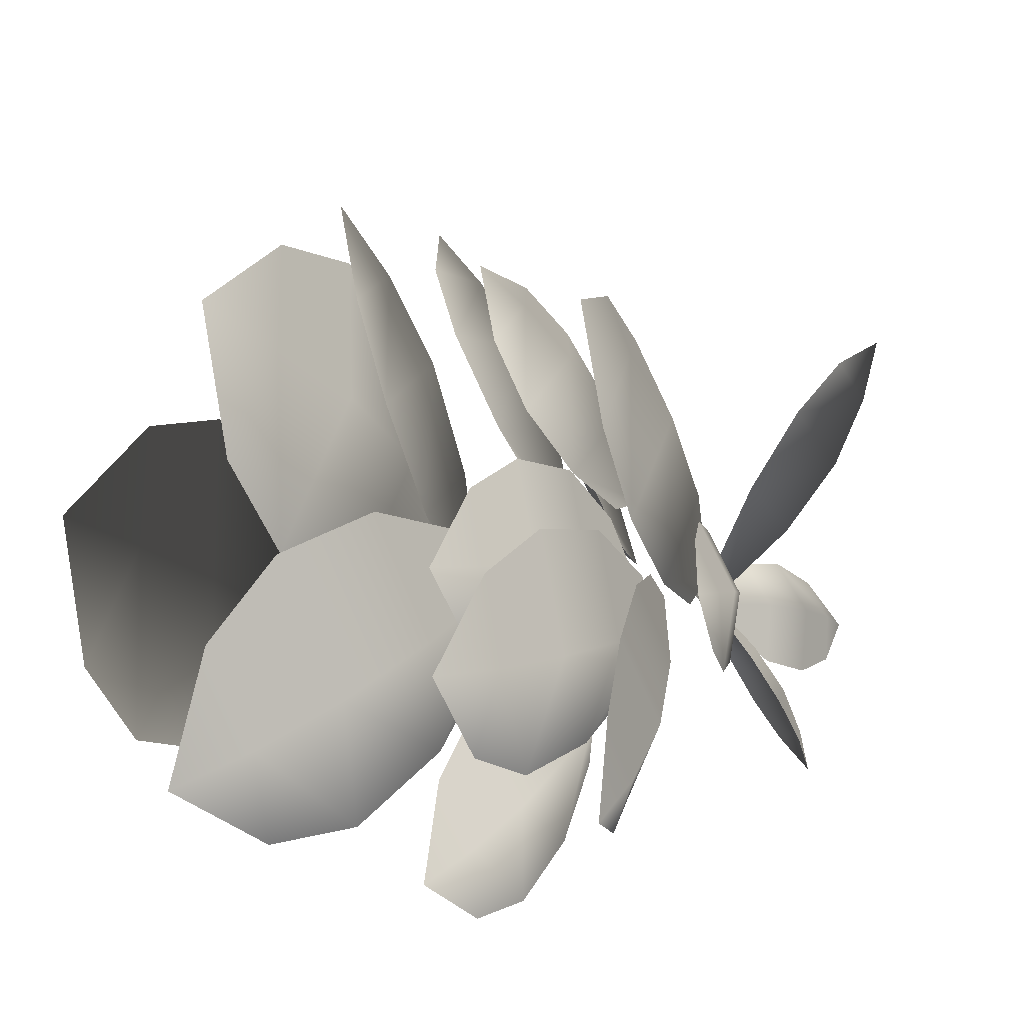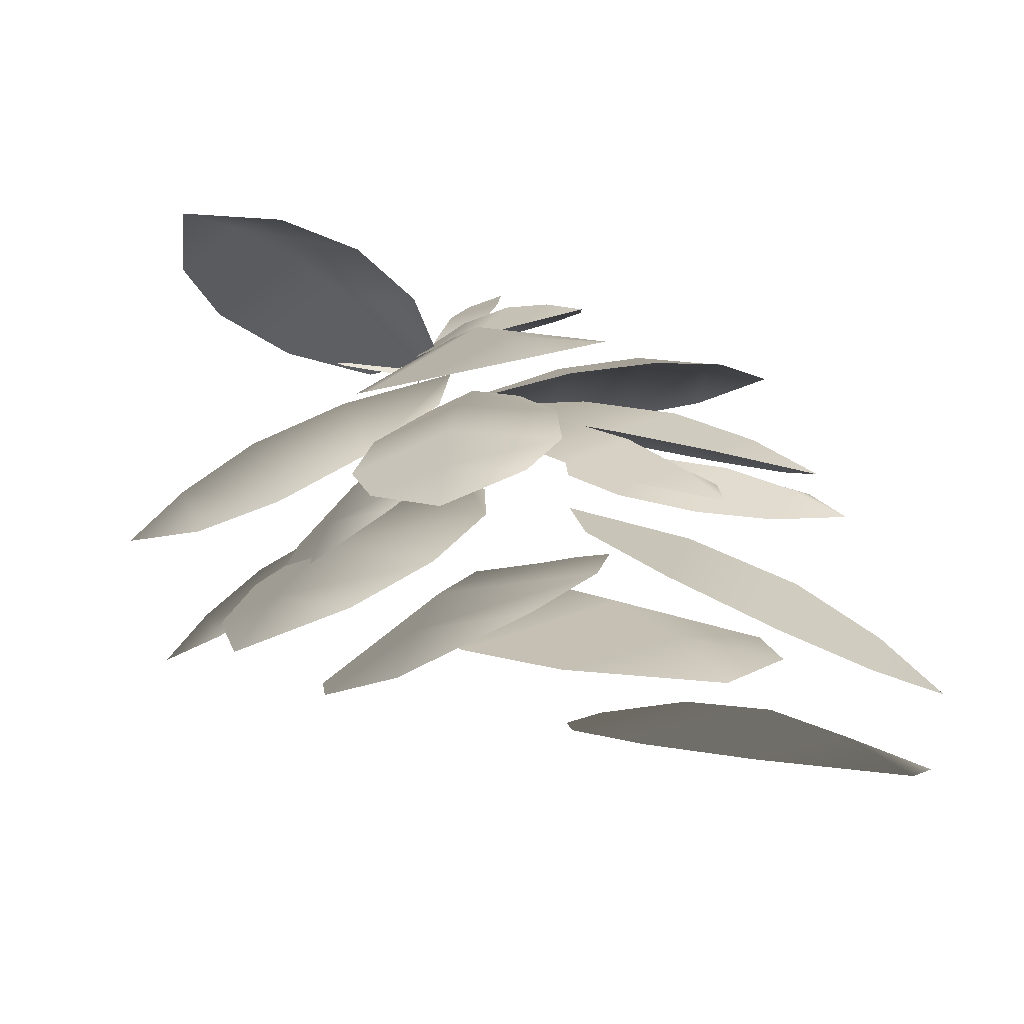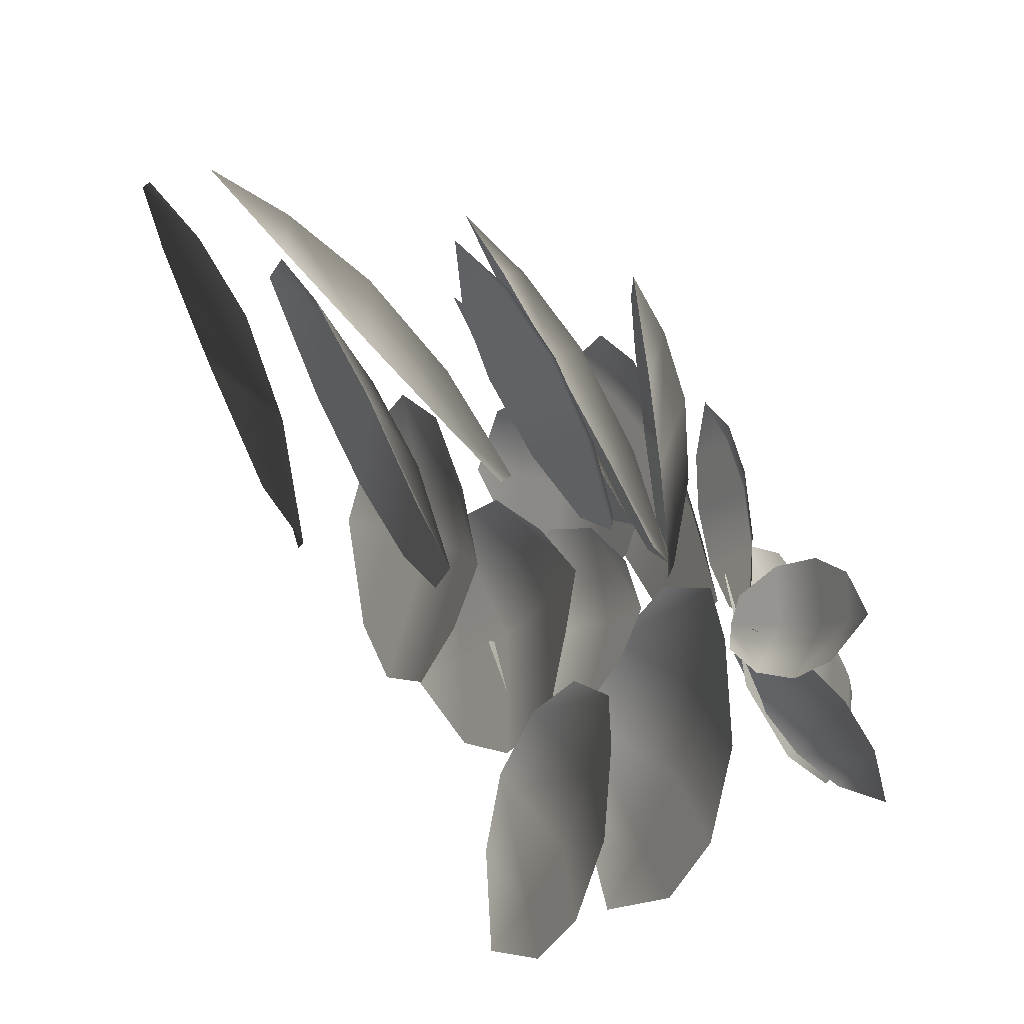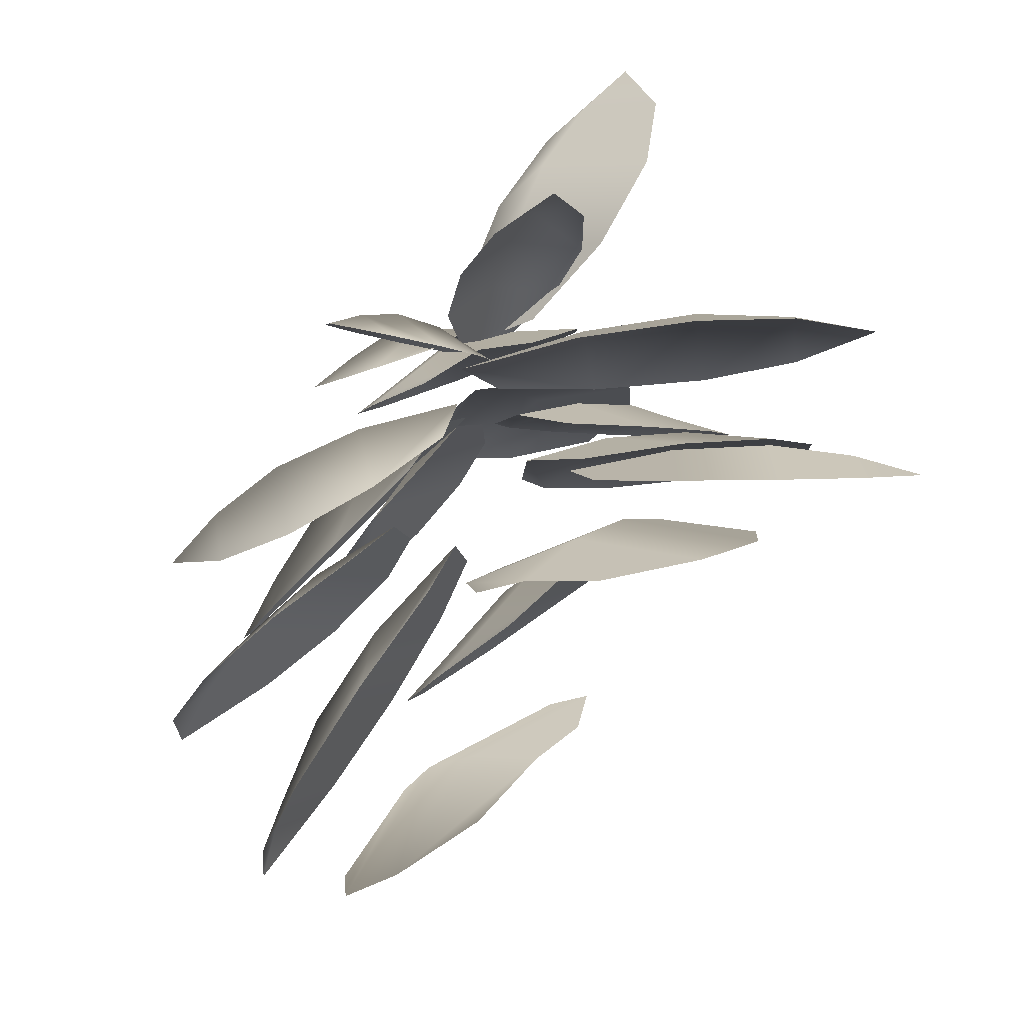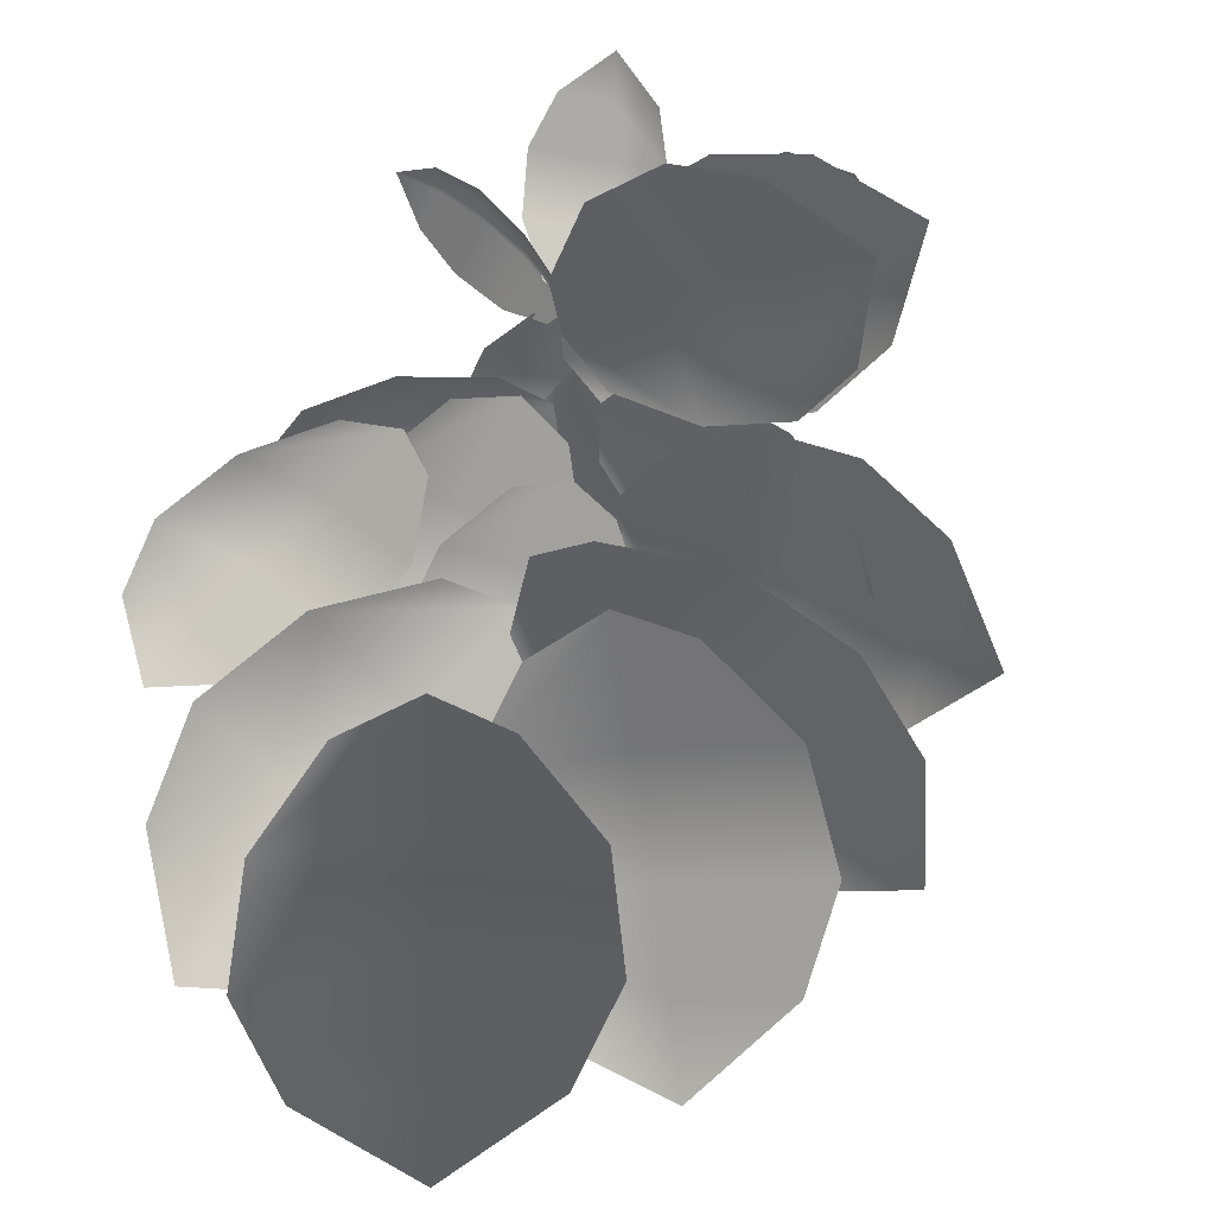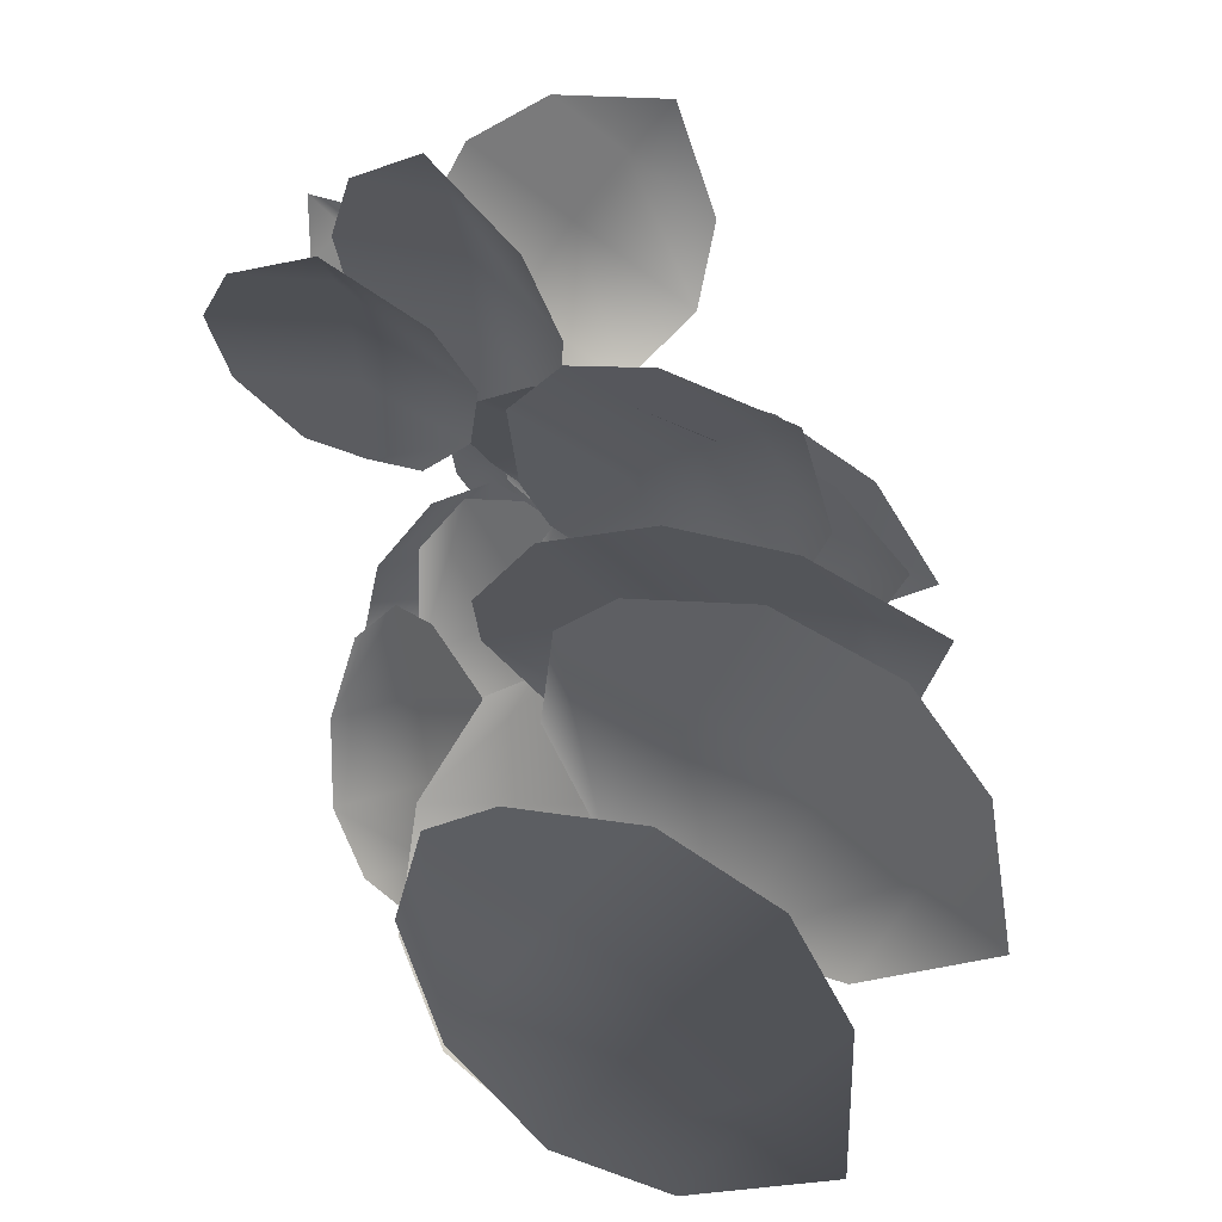
<metadata>
{"format":"obj","ext":"obj","renderer":"f3d","projection":"perspective","resolution":1024,"background":"white","views":[{"elev":37.4,"azim":99.4,"up":"+Z"},{"elev":75.9,"azim":-9.5,"up":"+Z"},{"elev":-61.8,"azim":94.2,"up":"+Z"},{"elev":-69.0,"azim":-155.4,"up":"+Z"},{"elev":-47.3,"azim":-144.9,"up":"+Y"},{"elev":-49.3,"azim":-89.2,"up":"+Y"}]}
</metadata>
<code>
g FoliagePlant_12
v -0.1228 0.1267 -0.07447
v -0.2133 0.06042 0.0806
v -0.1744 0.09852 -0.03403
v -0.09359 0.112 0.06931
v 0.03028 0.08768 0.03407
v -0.05025 0.1124 -0.05775
v -0.06633 0.0796 0.1938
v -0.198 0.02179 0.2059
v 0.07428 0.05227 0.1538
v -0.04038 0.03275 0.292
v -0.1362 -0.005245 0.302
v 0.06088 0.01681 0.2644
v -0.01895 -0.02021 0.3688
v -0.05727 0.07513 -0.1002
v -0.02061 0.006355 0.06159
v -0.07126 0.05264 -0.0391
v 0.05414 0.04212 -0.03671
v 0.1033 0.01297 -0.1521
v -0.00811 0.05601 -0.148
v 0.154 -0.007093 0.01985
v 0.07149 -0.04736 0.1278
v 0.2099 -0.0399 -0.1111
v 0.2324 -0.06537 0.06128
v 0.1738 -0.09118 0.1405
v 0.274 -0.08582 -0.03236
v 0.2921 -0.1257 0.0931
v -0.1269 0.159 -0.102
v -0.1191 0.1241 9.686e-05
v -0.1373 0.14 -0.06512
v -0.07162 0.1684 -0.05009
v -0.01927 0.165 -0.1134
v -0.08639 0.1609 -0.123
v -0.01985 0.1648 -0.005757
v -0.07196 0.1154 0.04929
v 0.03953 0.1611 -0.07762
v 0.02579 0.1497 0.02722
v -0.01233 0.1163 0.06788
v 0.06841 0.1494 -0.02396
v 0.06411 0.1281 0.05246
v -0.1374 0.1444 -0.1052
v -0.2938 0.196 -0.1404
v -0.1962 0.1509 -0.1394
v -0.1972 0.2145 -0.04751
v -0.1295 0.1704 0.06126
v -0.1125 0.1379 -0.0366
v -0.2622 0.2645 0.01154
v -0.3688 0.2433 -0.09042
v -0.1851 0.2147 0.135
v -0.323 0.2901 0.06699
v -0.3989 0.278 -0.007916
v -0.2661 0.2573 0.1553
v -0.3793 0.2998 0.1151
v -0.07511 0.07971 -0.0702
v 0.03931 0.05737 0.03651
v -0.04774 0.06449 -0.0163
v 0.03399 0.09977 -0.0761
v 0.02486 0.06931 -0.1925
v -0.0551 0.07058 -0.133
v 0.1339 0.09953 -0.0823
v 0.1398 0.05187 0.04153
v 0.1235 0.06522 -0.2144
v 0.217 0.08043 -0.09032
v 0.2214 0.04963 -0.0001982
v 0.2097 0.05931 -0.1855
v 0.285 0.05105 -0.09688
v 0.02841 0.0128 -0.1709
v 0.07964 -0.06827 -0.08438
v 0.02613 -0.02057 -0.1325
v 0.1326 -0.008288 -0.1547
v 0.1703 -0.001208 -0.2464
v 0.07234 0.01361 -0.2151
v 0.2251 -0.04158 -0.1451
v 0.1667 -0.1083 -0.06798
v 0.2679 -0.0333 -0.2491
v 0.2997 -0.08284 -0.1438
v 0.2581 -0.1285 -0.08671
v 0.3314 -0.07425 -0.2178
v 0.3583 -0.127 -0.1462
v -0.09724 -0.1739 -0.006534
v -0.1859 -0.243 0.1857
v -0.1571 -0.1981 0.05438
v -0.03128 -0.2098 0.1273
v 0.1068 -0.2513 0.03948
v -0.007861 -0.2023 -0.02015
v 0.02641 -0.2634 0.2462
v -0.1439 -0.3011 0.3102
v 0.1833 -0.3103 0.1465
v 0.07301 -0.3281 0.3374
v -0.0498 -0.3515 0.3854
v 0.187 -0.3582 0.267
v 0.1075 -0.3956 0.4079
v -0.1078 -0.03057 -0.0117
v -0.2776 -0.07276 -0.04608
v -0.1713 -0.04646 -0.0382
v -0.1924 -0.06837 0.06316
v -0.09063 -0.1214 0.1412
v -0.08449 -0.06902 0.04873
v -0.2728 -0.1225 0.1291
v -0.3663 -0.1282 0.008544
v -0.1572 -0.1825 0.2178
v -0.3346 -0.1835 0.178
v -0.4033 -0.1846 0.09206
v -0.2521 -0.2239 0.2436
v -0.3833 -0.2444 0.212
v -0.0542 0.038 -0.008739
v -0.05373 -0.03253 0.1175
v -0.07265 0.0134 0.04
v 0.02102 -4.292e-05 0.04441
v 0.07536 -0.01189 -0.05012
v -0.006852 0.02393 -0.04545
v 0.0866 -0.04778 0.08918
v 0.004111 -0.08414 0.1694
v 0.1483 -0.06102 -0.0181
v 0.1375 -0.09933 0.1199
v 0.07865 -0.1234 0.1793
v 0.1831 -0.1067 0.04362
v 0.1754 -0.1503 0.142
v -0.07911 0.04726 0.06275
v -0.2015 -0.01023 0.1142
v -0.1339 0.02977 0.06603
v -0.09979 0.006324 0.1512
v 0.006285 -0.02073 0.158
v -0.02802 0.02443 0.08839
v -0.1184 -0.04391 0.2268
v -0.2302 -0.06275 0.1856
v 0.002031 -0.07442 0.2346
v -0.1312 -0.09762 0.2829
v -0.2127 -0.109 0.2545
v -0.04459 -0.1175 0.29
v -0.1418 -0.1501 0.3235
v 0.01188 -0.0959 0.003948
v 0.09579 -0.2262 0.1472
v 0.0204 -0.1437 0.07257
v 0.1434 -0.1574 0.01108
v 0.1482 -0.149 -0.1487
v 0.04709 -0.1044 -0.07823
v 0.2564 -0.2317 0.01187
v 0.2034 -0.3082 0.1613
v 0.2619 -0.2219 -0.1694
v 0.3407 -0.3093 0.004026
v 0.3044 -0.3617 0.1138
v 0.3468 -0.2992 -0.1256
v 0.4022 -0.385 -0.005851
v -0.126 0.1381 -0.1193
v -0.05223 0.1876 -0.1288
v -0.09581 0.1484 -0.112
v -0.1072 0.1896 -0.1601
v -0.1374 0.1577 -0.2059
v -0.1392 0.1331 -0.1512
v -0.08255 0.2296 -0.2028
v -0.0217 0.227 -0.1686
v -0.1169 0.1935 -0.2547
v -0.05601 0.2542 -0.2431
v -0.01313 0.2541 -0.2175
v -0.08202 0.2299 -0.2799
v -0.02913 0.2684 -0.2789
v -0.1333 0.1478 -0.1195
v -0.1261 0.2058 -0.1967
v -0.1181 0.1611 -0.1487
v -0.1735 0.2034 -0.1473
v -0.2281 0.1656 -0.1296
v -0.17 0.1406 -0.1145
v -0.2137 0.247 -0.1823
v -0.1616 0.2492 -0.2371
v -0.2755 0.2041 -0.1621
v -0.2501 0.274 -0.2194
v -0.2119 0.2775 -0.2576
v -0.2944 0.2449 -0.2033
v -0.2812 0.29 -0.2563
v -0.09817 0.1186 -0.08731
v -0.2366 0.13 -0.197
v -0.1326 0.1292 -0.1426
v -0.2331 0.1004 -0.07973
v -0.2097 0.01122 -0.001068
v -0.1189 0.06869 -0.04275
v -0.3505 0.069 -0.08278
v -0.3541 0.1007 -0.2123
v -0.3239 -0.032 0.006696
v -0.4439 0.02611 -0.09382
v -0.4476 0.05227 -0.1859
v -0.4258 -0.0438 -0.02736
v -0.5176 -0.02004 -0.1108
v 0.01428 -0.3213 -0.1279
v -0.03468 -0.368 0.08428
v -0.03233 -0.3379 -0.05425
v 0.1053 -0.3435 -0.006379
v 0.2239 -0.3962 -0.1144
v 0.09949 -0.3523 -0.1555
v 0.1855 -0.3849 0.1041
v 0.03119 -0.413 0.2037
v 0.3202 -0.4445 -0.01852
v 0.2494 -0.4401 0.191
v 0.1384 -0.4564 0.2642
v 0.3477 -0.4793 0.1034
v 0.2974 -0.5001 0.2603
v -0.1289 0.0408 -0.06945
v -0.2551 -0.02973 -0.0757
v -0.1766 0.0162 -0.09046
v -0.186 0.002752 0.00283
v -0.09451 -0.009096 0.06213
v -0.09479 0.02673 -0.02021
v -0.2342 -0.04498 0.06594
v -0.3099 -0.08135 -0.0207
v -0.1304 -0.05823 0.1333
v -0.2676 -0.09654 0.1151
v -0.3237 -0.1206 0.0532
v -0.1938 -0.1039 0.1647
v -0.2916 -0.1475 0.1518
v -0.1685 -0.002574 -0.1847
v -0.2771 -0.01714 -0.3011
v -0.1951 -0.002916 -0.2426
v -0.2757 -0.02775 -0.1806
v -0.2518 -0.08935 -0.079
v -0.1822 -0.0397 -0.1294
v -0.371 -0.06498 -0.182
v -0.3723 -0.05404 -0.3148
v -0.3439 -0.1347 -0.06655
v -0.4452 -0.1102 -0.1863
v -0.4472 -0.09955 -0.2818
v -0.4268 -0.158 -0.1021
v -0.5024 -0.1568 -0.1941
v -0.05542 -0.1381 -0.07624
v -0.2409 -0.2204 -0.0181
v -0.1327 -0.171 -0.08064
v -0.1104 -0.165 0.05566
v 0.04018 -0.1814 0.1072
v 0.01057 -0.1511 -0.01674
v -0.1574 -0.2095 0.1744
v -0.3006 -0.2714 0.09296
v 0.01358 -0.2278 0.233
v -0.1894 -0.2653 0.2695
v -0.2945 -0.3065 0.2115
v -0.06707 -0.2749 0.3129
v -0.2131 -0.3249 0.3436
g FoliagePlant_12_0
f 3 2 1
f 2 4 1
f 4 5 1
f 5 6 1
f 7 4 2
f 5 4 7
f 8 7 2
f 9 5 7
f 7 8 10
f 9 7 10
f 8 11 10
f 12 9 10
f 10 11 13
f 12 10 13
f 16 15 14
f 15 17 14
f 17 18 14
f 18 19 14
f 20 17 15
f 18 17 20
f 21 20 15
f 22 18 20
f 20 21 23
f 22 20 23
f 21 24 23
f 25 22 23
f 23 24 26
f 25 23 26
f 29 28 27
f 28 30 27
f 30 31 27
f 31 32 27
f 33 30 28
f 31 30 33
f 34 33 28
f 35 31 33
f 33 34 36
f 35 33 36
f 34 37 36
f 38 35 36
f 36 37 39
f 38 36 39
f 42 41 40
f 41 43 40
f 43 44 40
f 44 45 40
f 46 43 41
f 44 43 46
f 47 46 41
f 48 44 46
f 46 47 49
f 48 46 49
f 47 50 49
f 51 48 49
f 49 50 52
f 51 49 52
f 55 54 53
f 54 56 53
f 56 57 53
f 57 58 53
f 59 56 54
f 57 56 59
f 60 59 54
f 61 57 59
f 59 60 62
f 61 59 62
f 60 63 62
f 64 61 62
f 62 63 65
f 64 62 65
f 68 67 66
f 67 69 66
f 69 70 66
f 70 71 66
f 72 69 67
f 70 69 72
f 73 72 67
f 74 70 72
f 72 73 75
f 74 72 75
f 73 76 75
f 77 74 75
f 75 76 78
f 77 75 78
f 81 80 79
f 80 82 79
f 82 83 79
f 83 84 79
f 85 82 80
f 83 82 85
f 86 85 80
f 87 83 85
f 85 86 88
f 87 85 88
f 86 89 88
f 90 87 88
f 88 89 91
f 90 88 91
f 94 93 92
f 93 95 92
f 95 96 92
f 96 97 92
f 98 95 93
f 96 95 98
f 99 98 93
f 100 96 98
f 98 99 101
f 100 98 101
f 99 102 101
f 103 100 101
f 101 102 104
f 103 101 104
f 107 106 105
f 106 108 105
f 108 109 105
f 109 110 105
f 111 108 106
f 109 108 111
f 112 111 106
f 113 109 111
f 111 112 114
f 113 111 114
f 112 115 114
f 116 113 114
f 114 115 117
f 116 114 117
f 120 119 118
f 119 121 118
f 121 122 118
f 122 123 118
f 124 121 119
f 122 121 124
f 125 124 119
f 126 122 124
f 124 125 127
f 126 124 127
f 125 128 127
f 129 126 127
f 127 128 130
f 129 127 130
f 133 132 131
f 132 134 131
f 134 135 131
f 135 136 131
f 137 134 132
f 135 134 137
f 138 137 132
f 139 135 137
f 137 138 140
f 139 137 140
f 138 141 140
f 142 139 140
f 140 141 143
f 142 140 143
f 146 145 144
f 145 147 144
f 147 148 144
f 148 149 144
f 150 147 145
f 148 147 150
f 151 150 145
f 152 148 150
f 150 151 153
f 152 150 153
f 151 154 153
f 155 152 153
f 153 154 156
f 155 153 156
f 159 158 157
f 158 160 157
f 160 161 157
f 161 162 157
f 163 160 158
f 161 160 163
f 164 163 158
f 165 161 163
f 163 164 166
f 165 163 166
f 164 167 166
f 168 165 166
f 166 167 169
f 168 166 169
f 172 171 170
f 171 173 170
f 173 174 170
f 174 175 170
f 176 173 171
f 174 173 176
f 177 176 171
f 178 174 176
f 176 177 179
f 178 176 179
f 177 180 179
f 181 178 179
f 179 180 182
f 181 179 182
f 185 184 183
f 184 186 183
f 186 187 183
f 187 188 183
f 189 186 184
f 187 186 189
f 190 189 184
f 191 187 189
f 189 190 192
f 191 189 192
f 190 193 192
f 194 191 192
f 192 193 195
f 194 192 195
f 198 197 196
f 197 199 196
f 199 200 196
f 200 201 196
f 202 199 197
f 200 199 202
f 203 202 197
f 204 200 202
f 202 203 205
f 204 202 205
f 203 206 205
f 207 204 205
f 205 206 208
f 207 205 208
f 211 210 209
f 210 212 209
f 212 213 209
f 213 214 209
f 215 212 210
f 213 212 215
f 216 215 210
f 217 213 215
f 215 216 218
f 217 215 218
f 216 219 218
f 220 217 218
f 218 219 221
f 220 218 221
f 224 223 222
f 223 225 222
f 225 226 222
f 226 227 222
f 228 225 223
f 226 225 228
f 229 228 223
f 230 226 228
f 228 229 231
f 230 228 231
f 229 232 231
f 233 230 231
f 231 232 234
f 233 231 234

</code>
